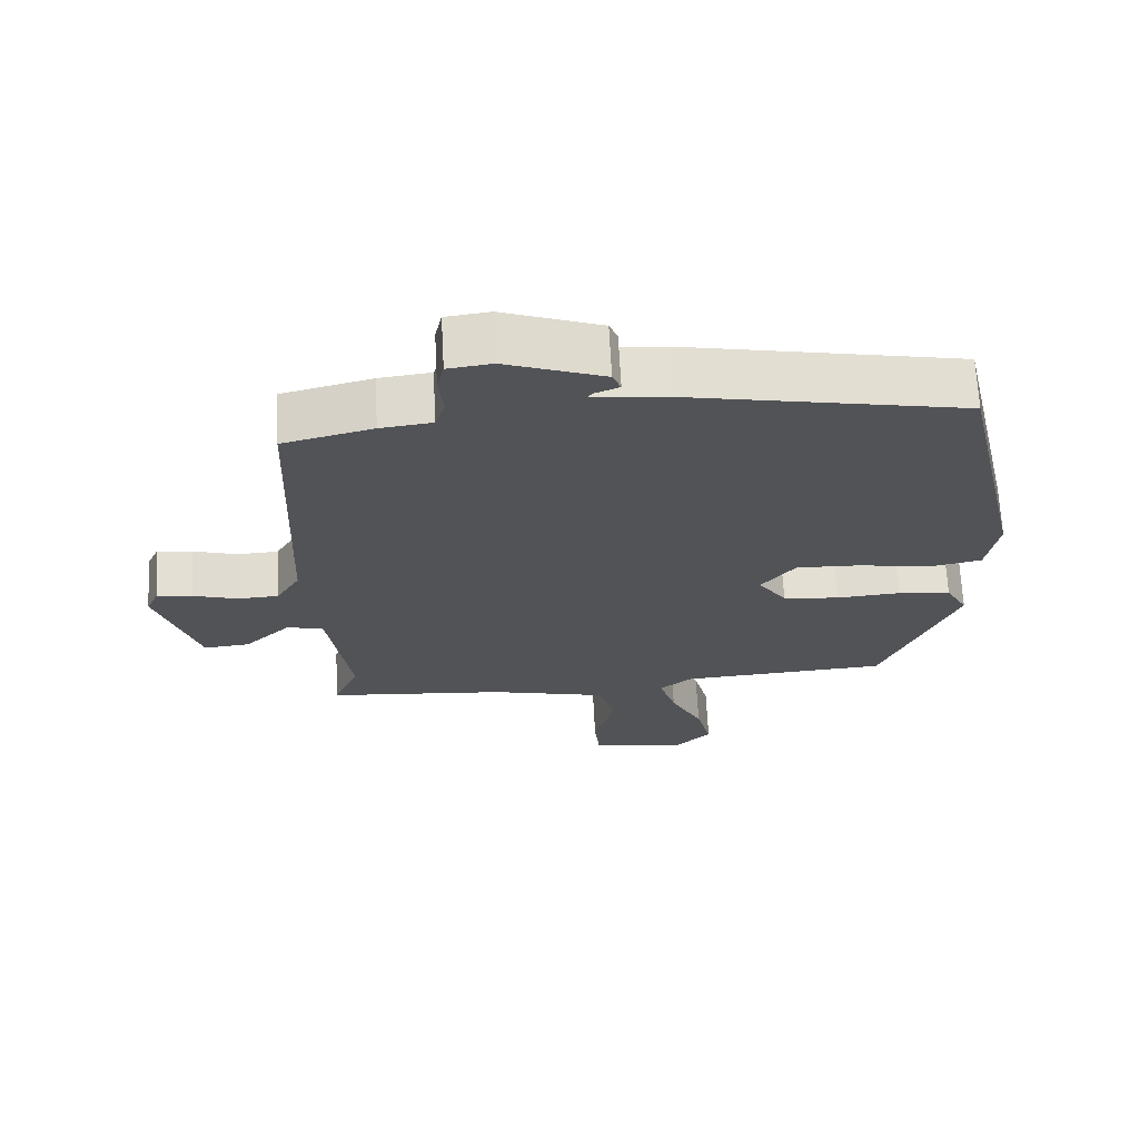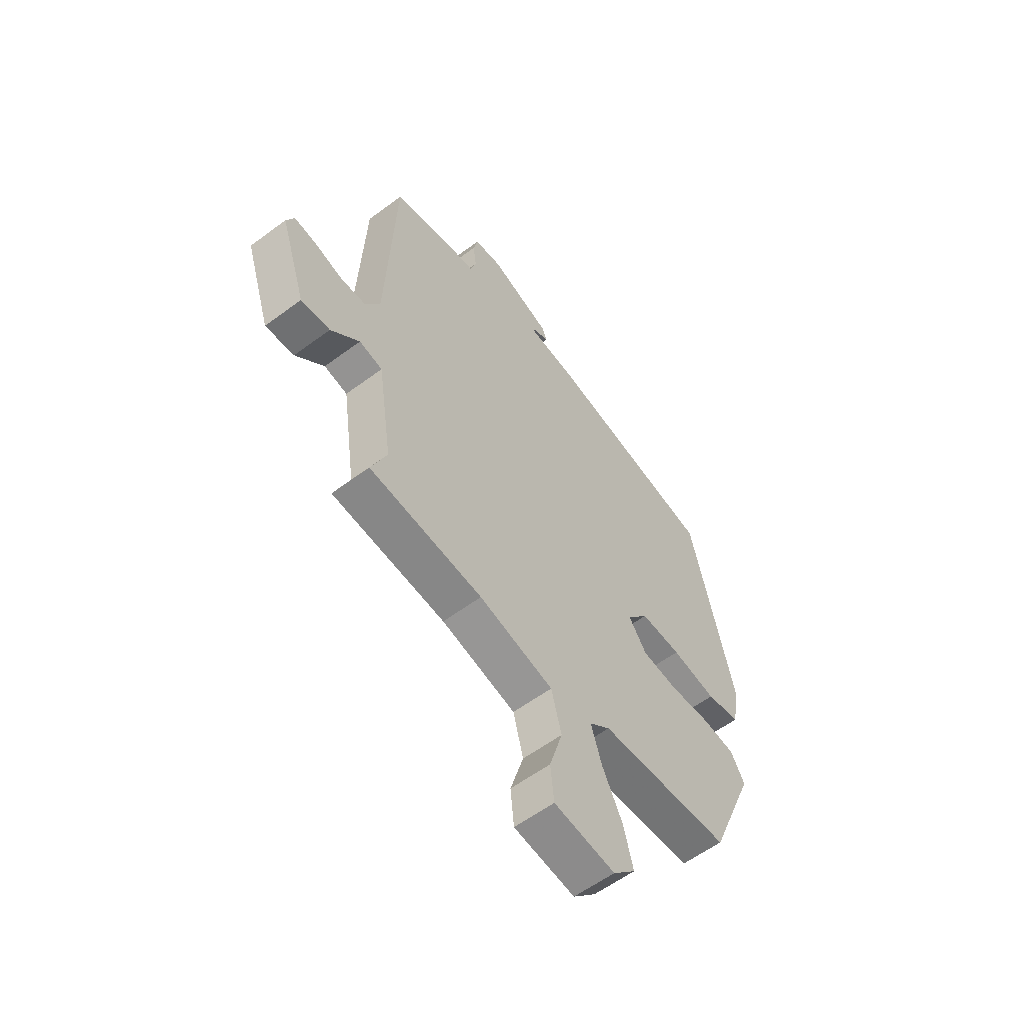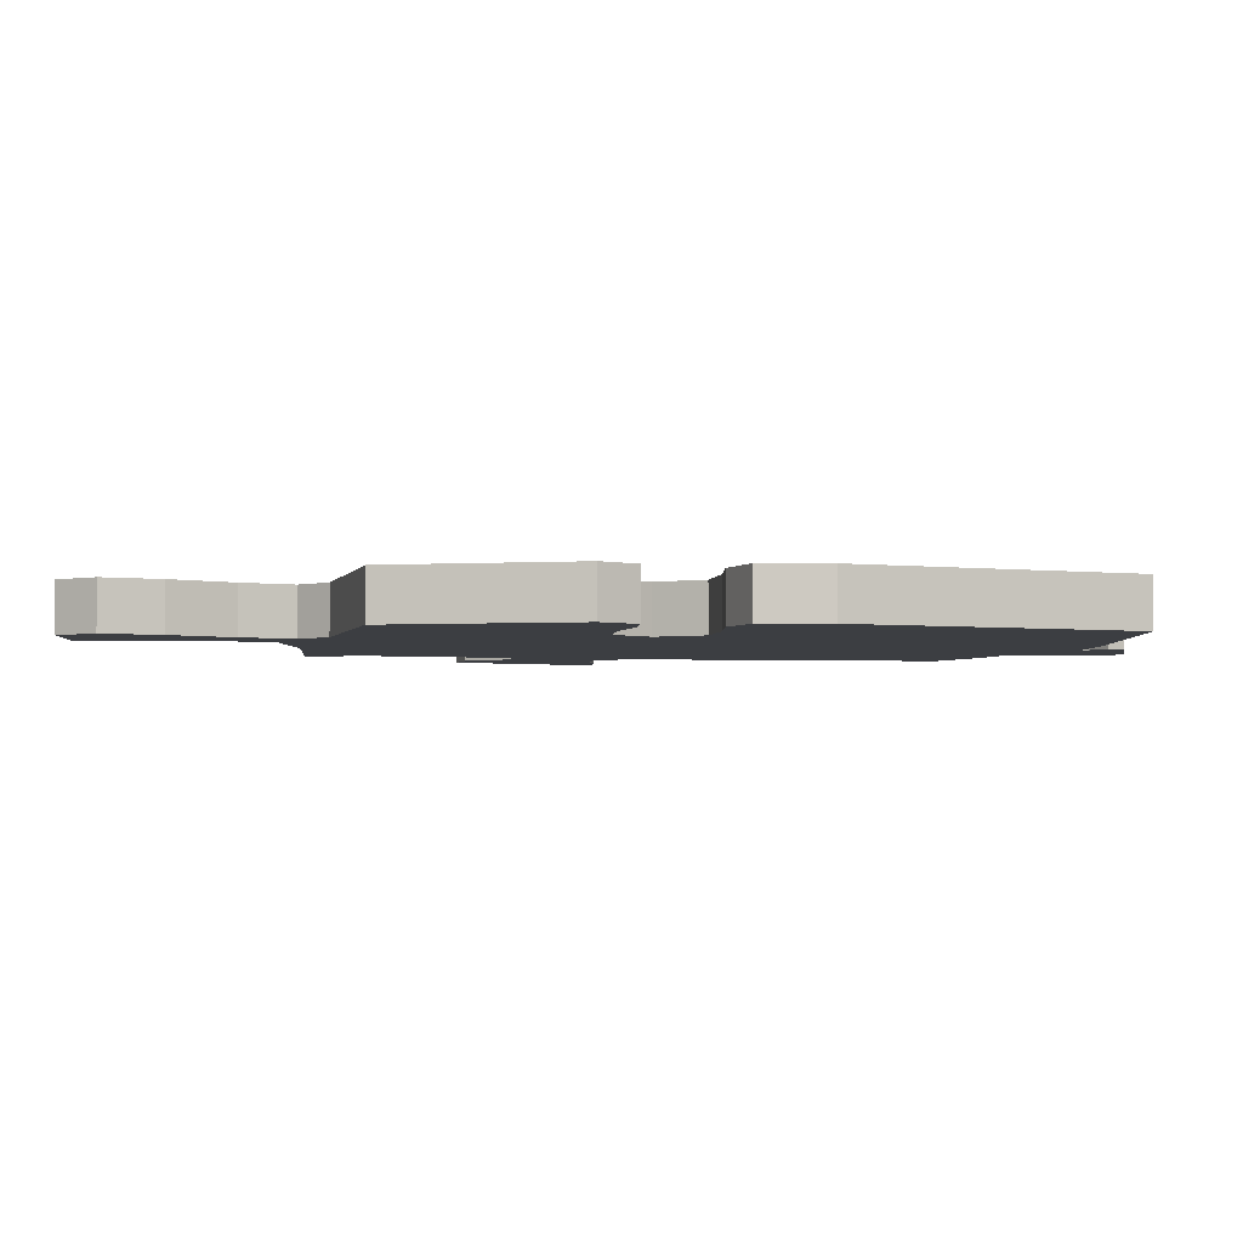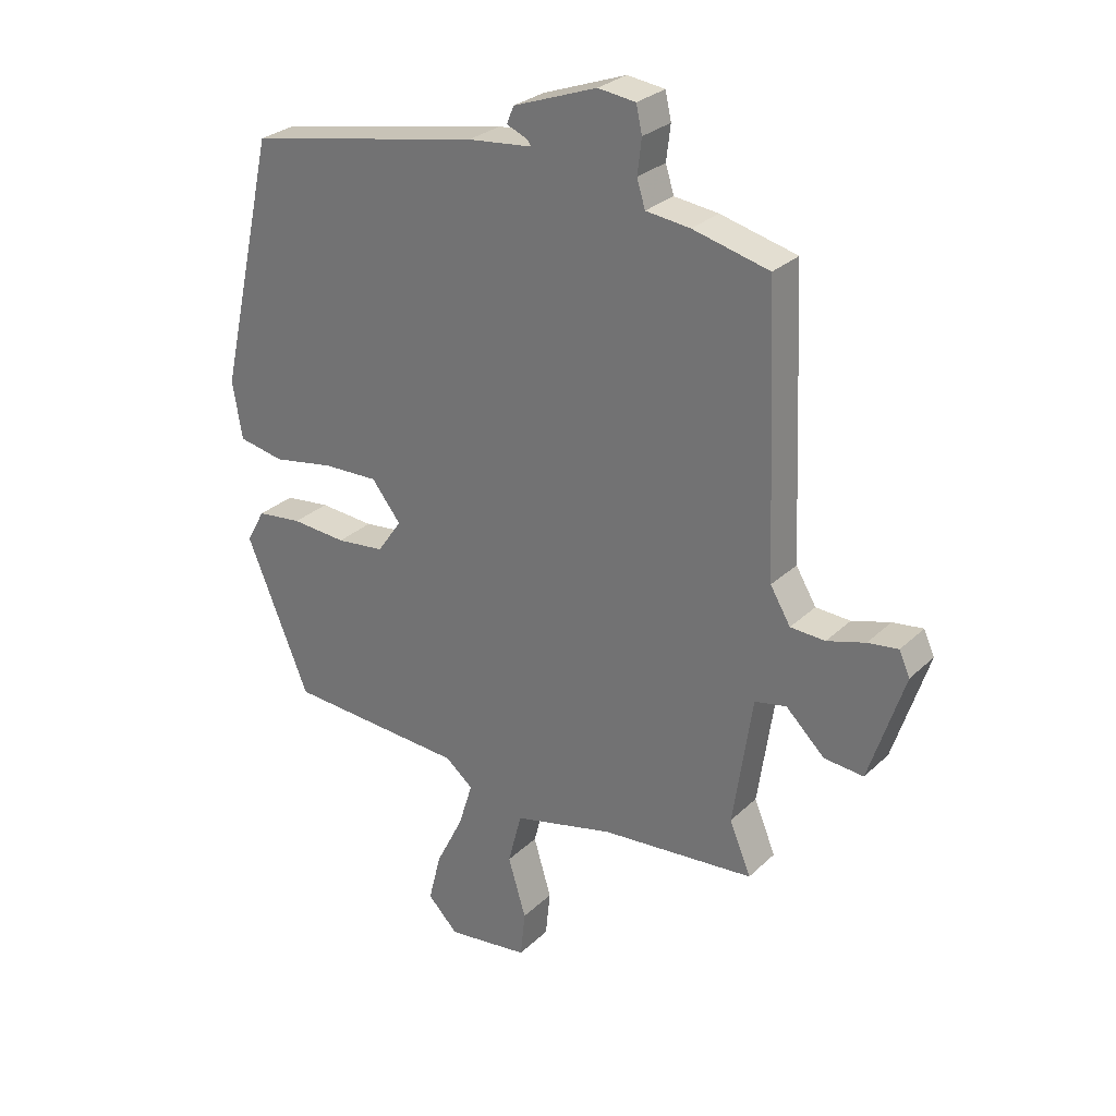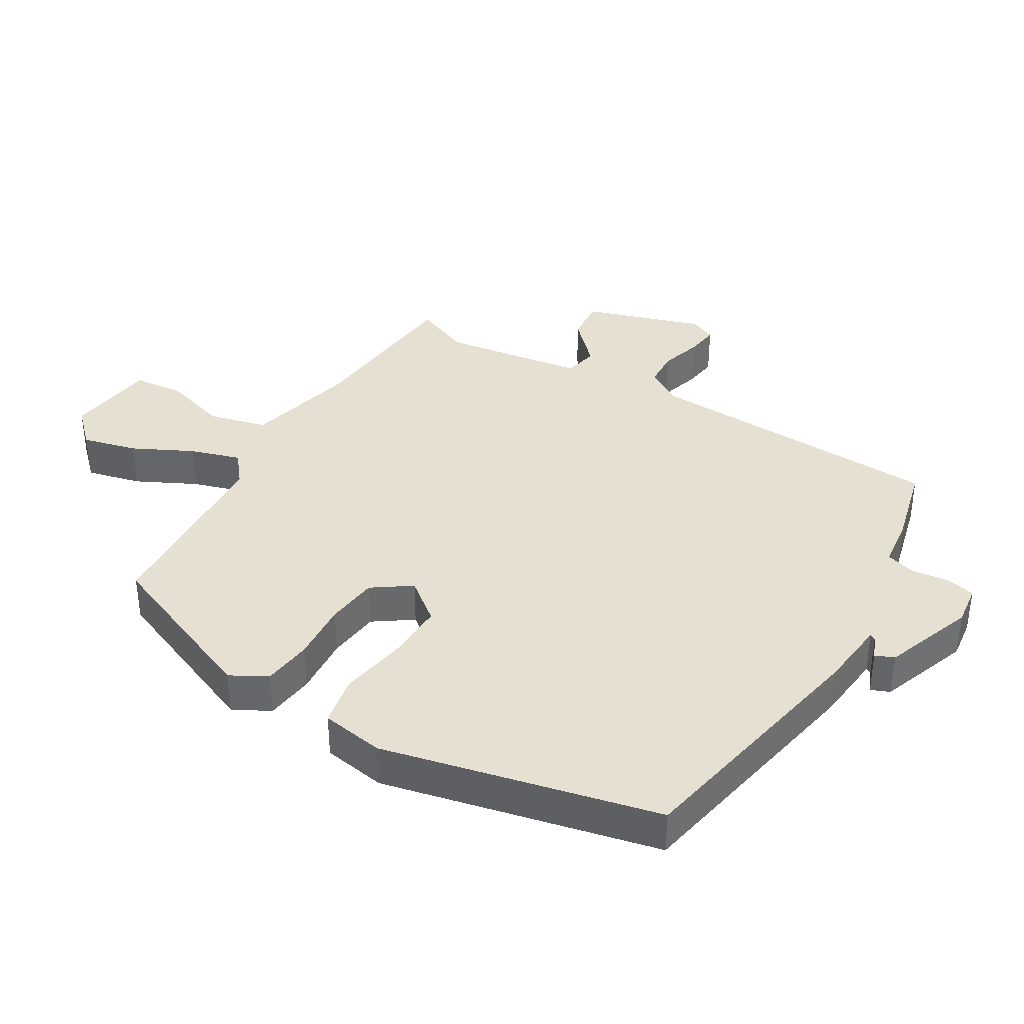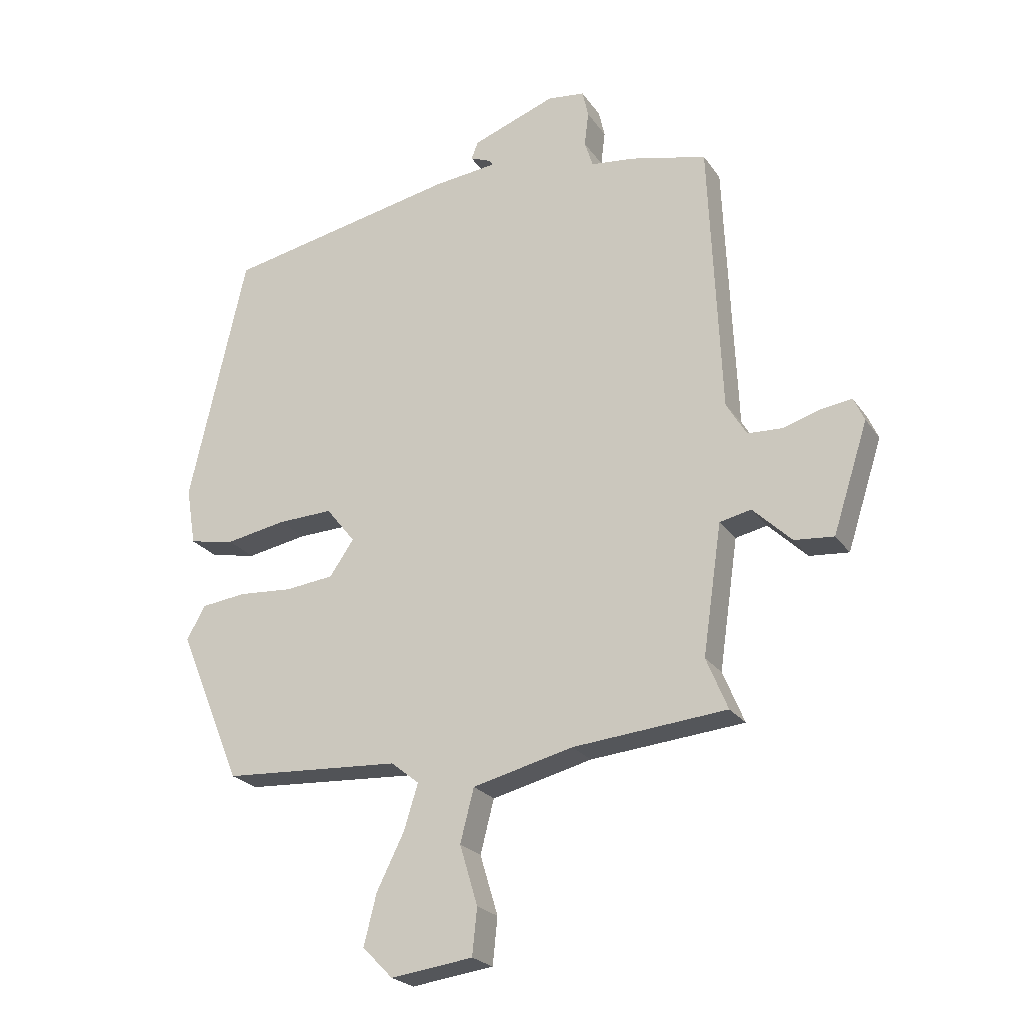
<metadata>
{"format":"obj","ext":"obj","renderer":"f3d","projection":"perspective","resolution":1024,"background":"white","views":[{"elev":68.0,"azim":177.0,"up":"+Z"},{"elev":-58.7,"azim":127.5,"up":"+Z"},{"elev":-3.2,"azim":-100.3,"up":"+Y"},{"elev":28.2,"azim":35.8,"up":"+Z"},{"elev":37.7,"azim":-59.1,"up":"+Y"},{"elev":-23.5,"azim":26.0,"up":"+Z"}]}
</metadata>
<code>
v -0.373 0.07 -0.487
v -0.479 0.07 -0.23
v -0.448 0.07 -0.174
v -0.372 0.07 -0.165
v -0.28 0.07 -0.172
v -0.199 0.07 -0.163
v -0.158 0.07 -0.104
v -0.207 0.07 -0.042
v -0.3 0.07 -0.045
v -0.402 0.07 -0.063
v -0.479 0.07 -0.048
v -0.495 0.07 0.049
v -0.399 0.07 0.472
v -0.006 0.07 0.548
v 0.101 0.07 0.559
v 0.096 0.07 0.568
v 0.06 0.07 0.583
v 0.072 0.07 0.612
v 0.212 0.07 0.663
v 0.275 0.07 0.655
v 0.285 0.07 0.61
v 0.278 0.07 0.552
v 0.292 0.07 0.507
v 0.366 0.07 0.498
v 0.494 0.07 0.466
v 0.514 0.07 0.003
v 0.548 0.07 -0.054
v 0.606 0.07 -0.057
v 0.67 0.07 -0.038
v 0.721 0.07 -0.031
v 0.739 0.07 -0.071
v 0.68 0.07 -0.253
v 0.614 0.07 -0.247
v 0.549 0.07 -0.184
v 0.496 0.07 -0.195
v 0.464 0.07 -0.413
v 0.5 0.07 -0.5
v 0.242 0.07 -0.523
v 0.073 0.07 -0.564
v 0.05 0.07 -0.653
v 0.08 0.07 -0.753
v 0.072 0.07 -0.831
v -0.066 0.07 -0.849
v -0.117 0.07 -0.797
v -0.096 0.07 -0.713
v -0.05 0.07 -0.621
v -0.026 0.07 -0.544
v -0.073 0.07 -0.506
v -0.373 0 -0.487
v -0.479 0 -0.23
v -0.448 0 -0.174
v -0.372 0 -0.165
v -0.28 0 -0.172
v -0.199 0 -0.163
v -0.158 0 -0.104
v -0.207 0 -0.042
v -0.3 0 -0.045
v -0.402 0 -0.063
v -0.479 0 -0.048
v -0.495 0 0.049
v -0.399 0 0.472
v -0.006 0 0.548
v 0.101 0 0.559
v 0.096 0 0.568
v 0.06 0 0.583
v 0.072 0 0.612
v 0.212 0 0.663
v 0.275 0 0.655
v 0.285 0 0.61
v 0.278 0 0.552
v 0.292 0 0.507
v 0.366 0 0.498
v 0.494 0 0.466
v 0.514 0 0.003
v 0.548 0 -0.054
v 0.606 0 -0.057
v 0.67 0 -0.038
v 0.721 0 -0.031
v 0.739 0 -0.071
v 0.68 0 -0.253
v 0.614 0 -0.247
v 0.549 0 -0.184
v 0.496 0 -0.195
v 0.464 0 -0.413
v 0.5 0 -0.5
v 0.242 0 -0.523
v 0.073 0 -0.564
v 0.05 0 -0.653
v 0.08 0 -0.753
v 0.072 0 -0.831
v -0.066 0 -0.849
v -0.117 0 -0.797
v -0.096 0 -0.713
v -0.05 0 -0.621
v -0.026 0 -0.544
v -0.073 0 -0.506
f 44 45 46
f 43 44 46
f 42 43 46
f 41 42 46
f 40 41 46
f 39 40 46 47
f 38 39 47 48
f 3 4 5
f 2 3 5
f 1 2 5
f 48 1 5
f 38 48 5
f 37 38 5
f 36 37 5
f 32 33 34
f 31 32 34
f 30 31 34
f 29 30 34
f 28 29 34
f 27 28 34 35
f 26 27 35
f 26 35 36
f 25 26 36
f 24 25 36
f 23 24 36
f 20 21 22
f 19 20 22
f 18 19 22
f 17 18 22
f 16 17 22
f 15 16 22 23
f 14 15 23
f 13 14 23
f 12 13 23
f 11 12 23
f 10 11 23
f 9 10 23
f 8 9 23
f 7 8 23 36
f 36 5 6
f 6 7 36
f 94 93 92
f 94 92 91
f 94 91 90
f 94 90 89
f 94 89 88
f 95 94 88 87
f 96 95 87 86
f 53 52 51
f 53 51 50
f 53 50 49
f 53 49 96
f 53 96 86
f 53 86 85
f 53 85 84
f 82 81 80
f 82 80 79
f 82 79 78
f 82 78 77
f 82 77 76
f 83 82 76 75
f 83 75 74
f 84 83 74
f 84 74 73
f 84 73 72
f 84 72 71
f 70 69 68
f 70 68 67
f 70 67 66
f 70 66 65
f 70 65 64
f 71 70 64 63
f 71 63 62
f 71 62 61
f 71 61 60
f 71 60 59
f 71 59 58
f 71 58 57
f 71 57 56
f 84 71 56 55
f 54 53 84
f 84 55 54
f 1 49 50 2
f 2 50 51 3
f 3 51 52 4
f 4 52 53 5
f 5 53 54 6
f 6 54 55 7
f 7 55 56 8
f 8 56 57 9
f 9 57 58 10
f 10 58 59 11
f 11 59 60 12
f 12 60 61 13
f 13 61 62 14
f 14 62 63 15
f 15 63 64 16
f 16 64 65 17
f 17 65 66 18
f 18 66 67 19
f 19 67 68 20
f 20 68 69 21
f 21 69 70 22
f 22 70 71 23
f 23 71 72 24
f 24 72 73 25
f 25 73 74 26
f 26 74 75 27
f 27 75 76 28
f 28 76 77 29
f 29 77 78 30
f 30 78 79 31
f 31 79 80 32
f 32 80 81 33
f 33 81 82 34
f 34 82 83 35
f 35 83 84 36
f 36 84 85 37
f 37 85 86 38
f 38 86 87 39
f 39 87 88 40
f 40 88 89 41
f 41 89 90 42
f 42 90 91 43
f 43 91 92 44
f 44 92 93 45
f 45 93 94 46
f 46 94 95 47
f 47 95 96 48
f 48 96 49 1

</code>
